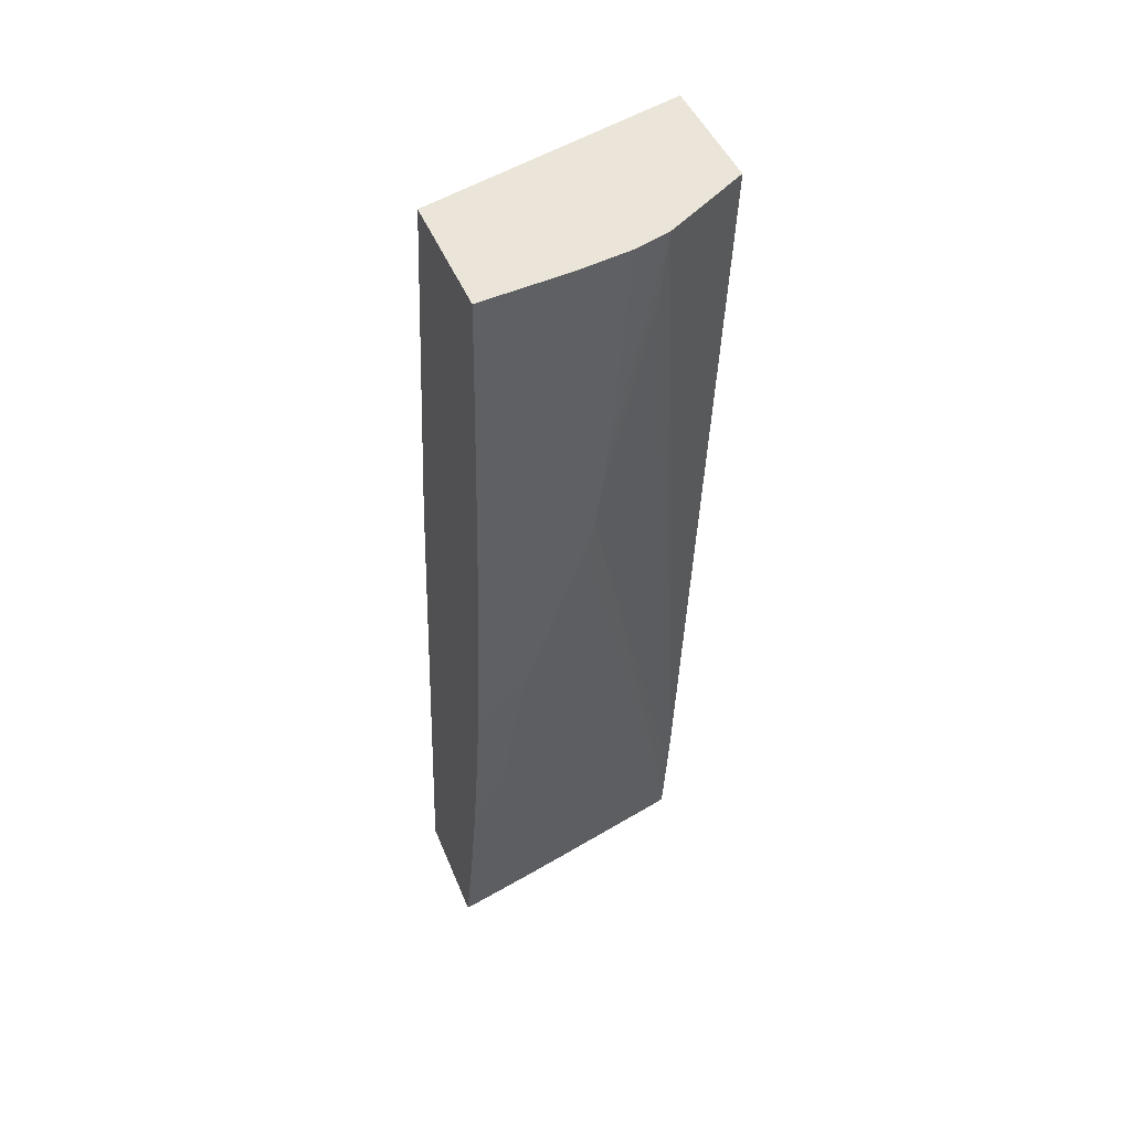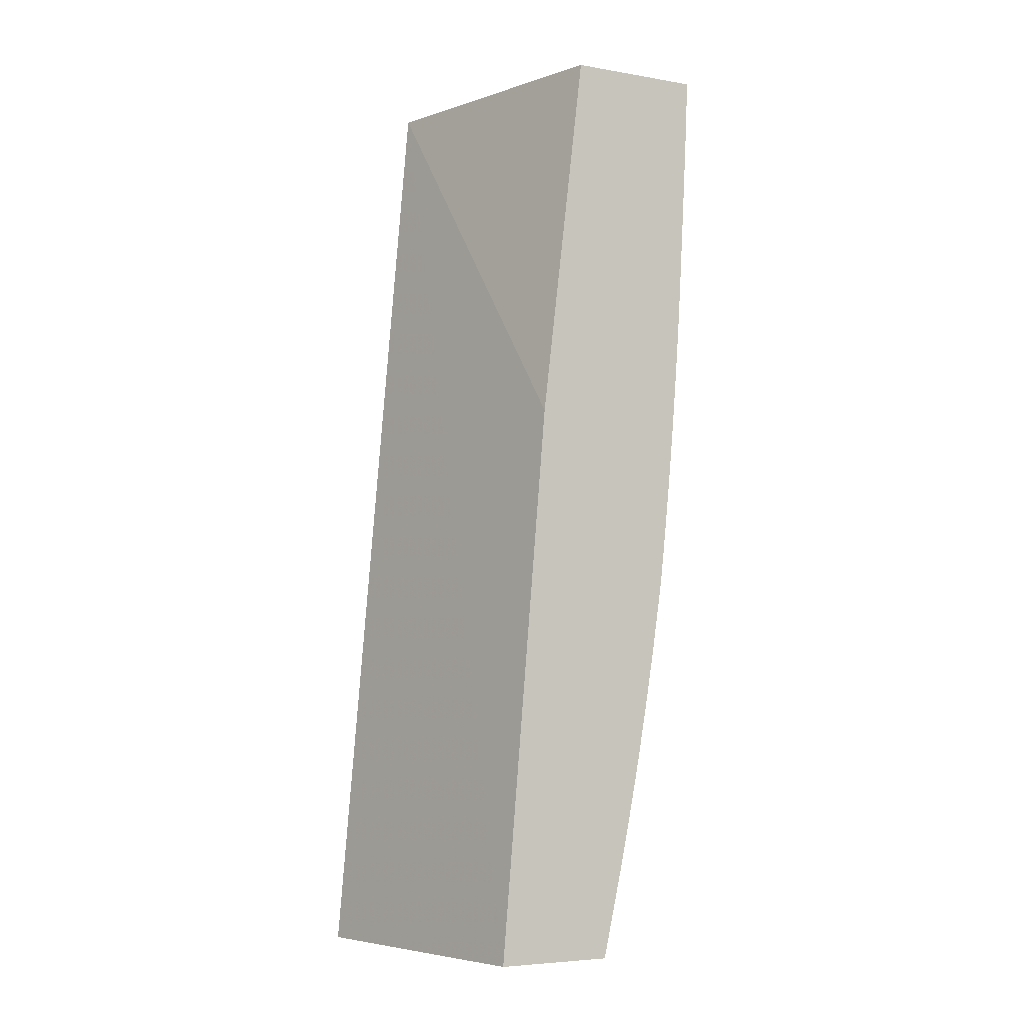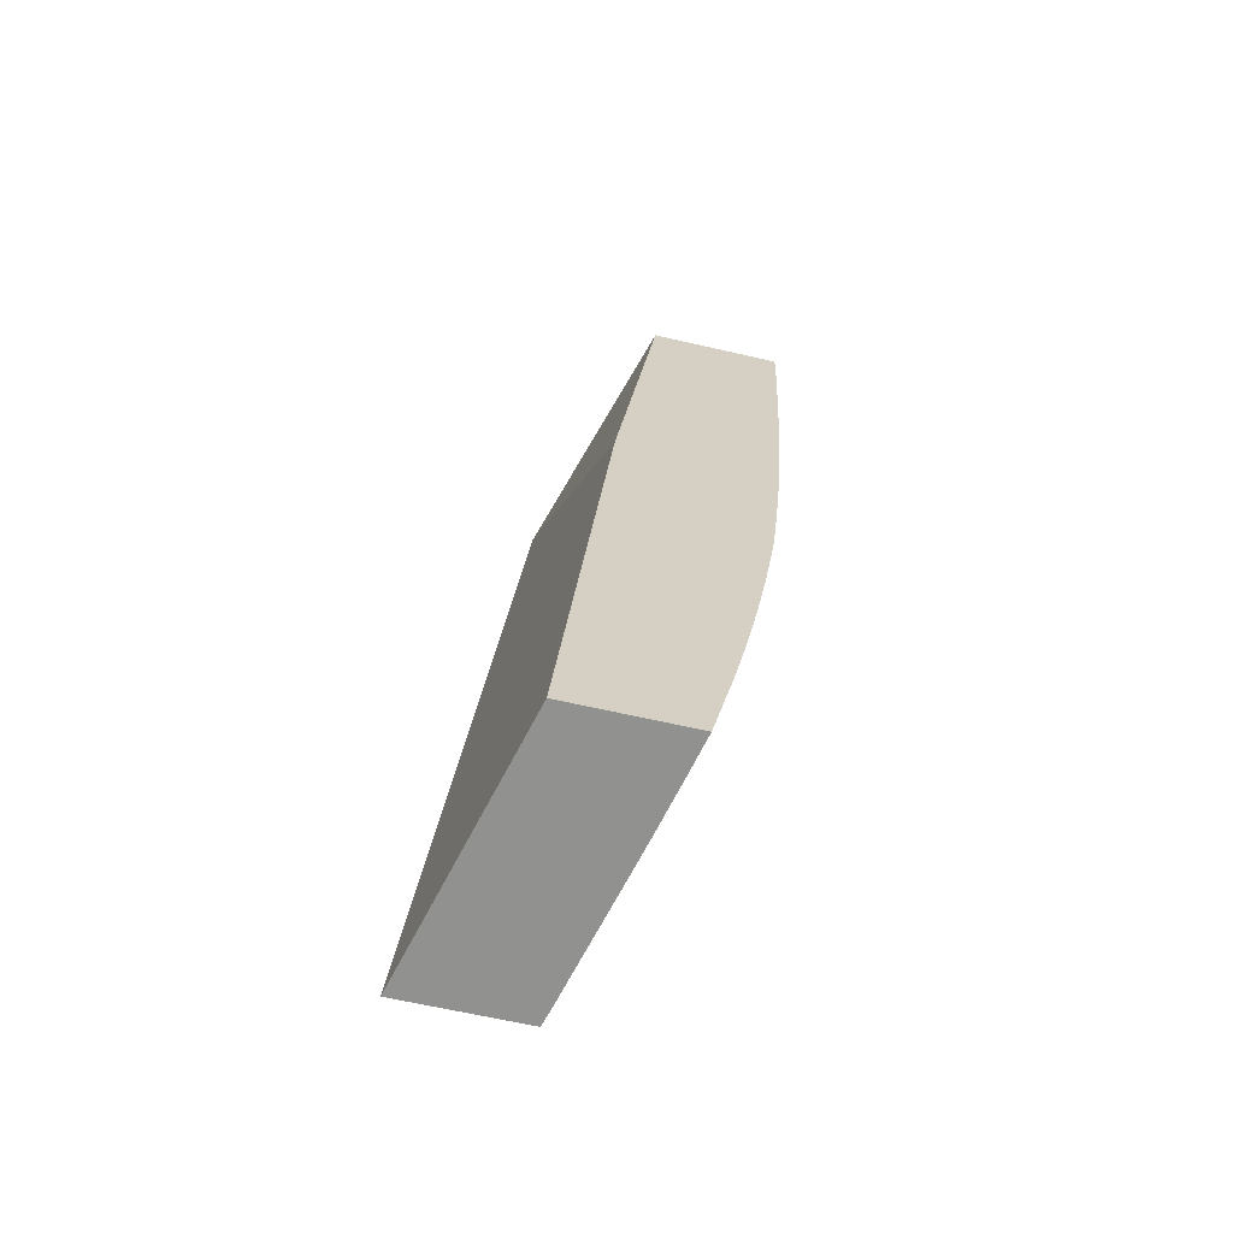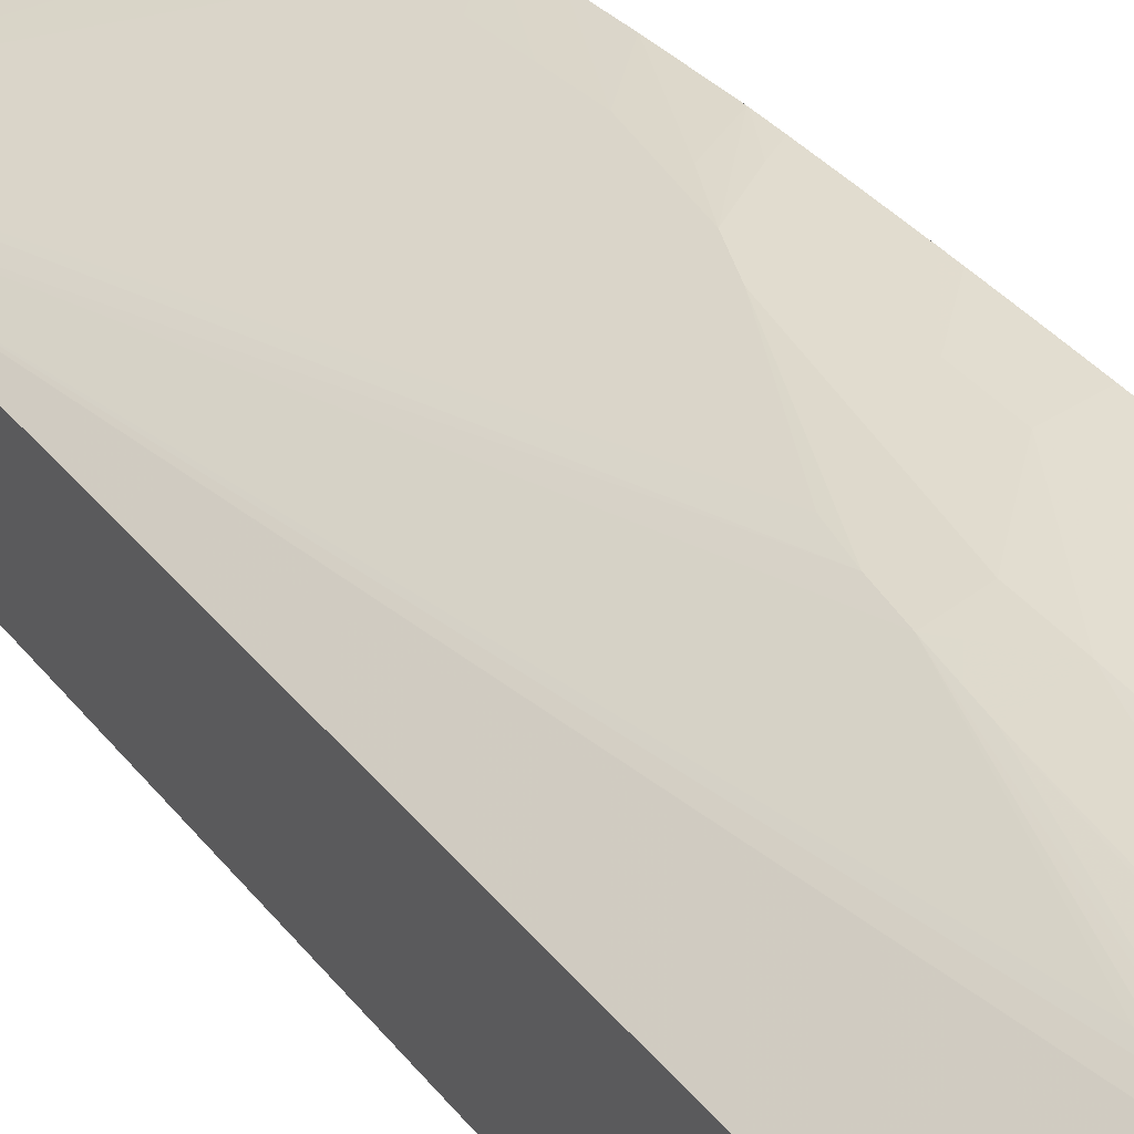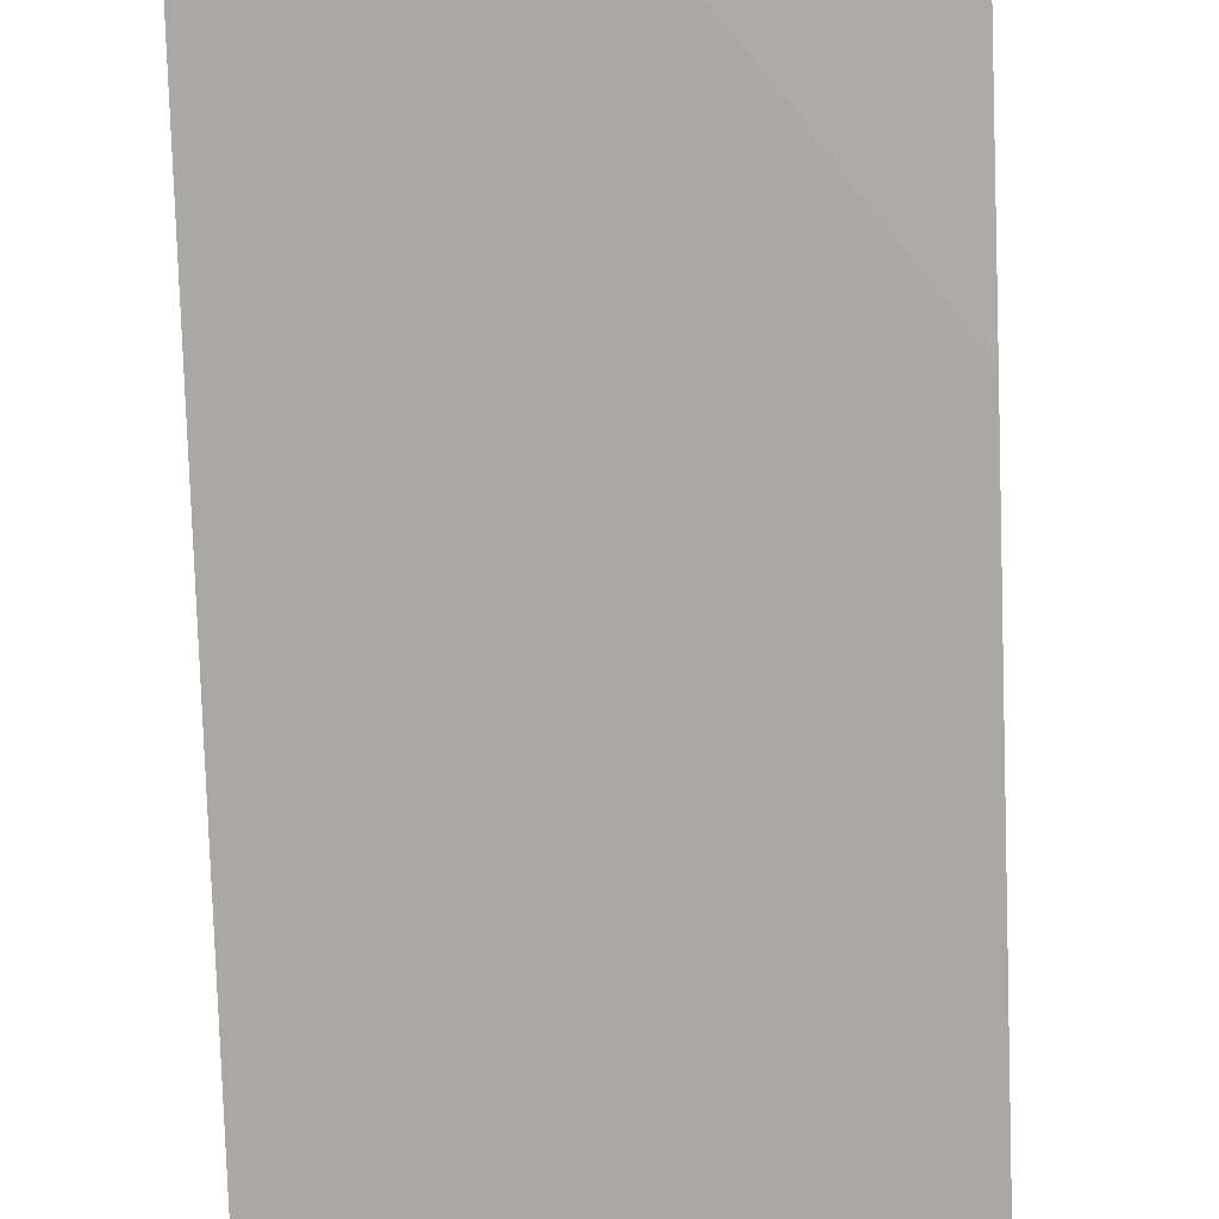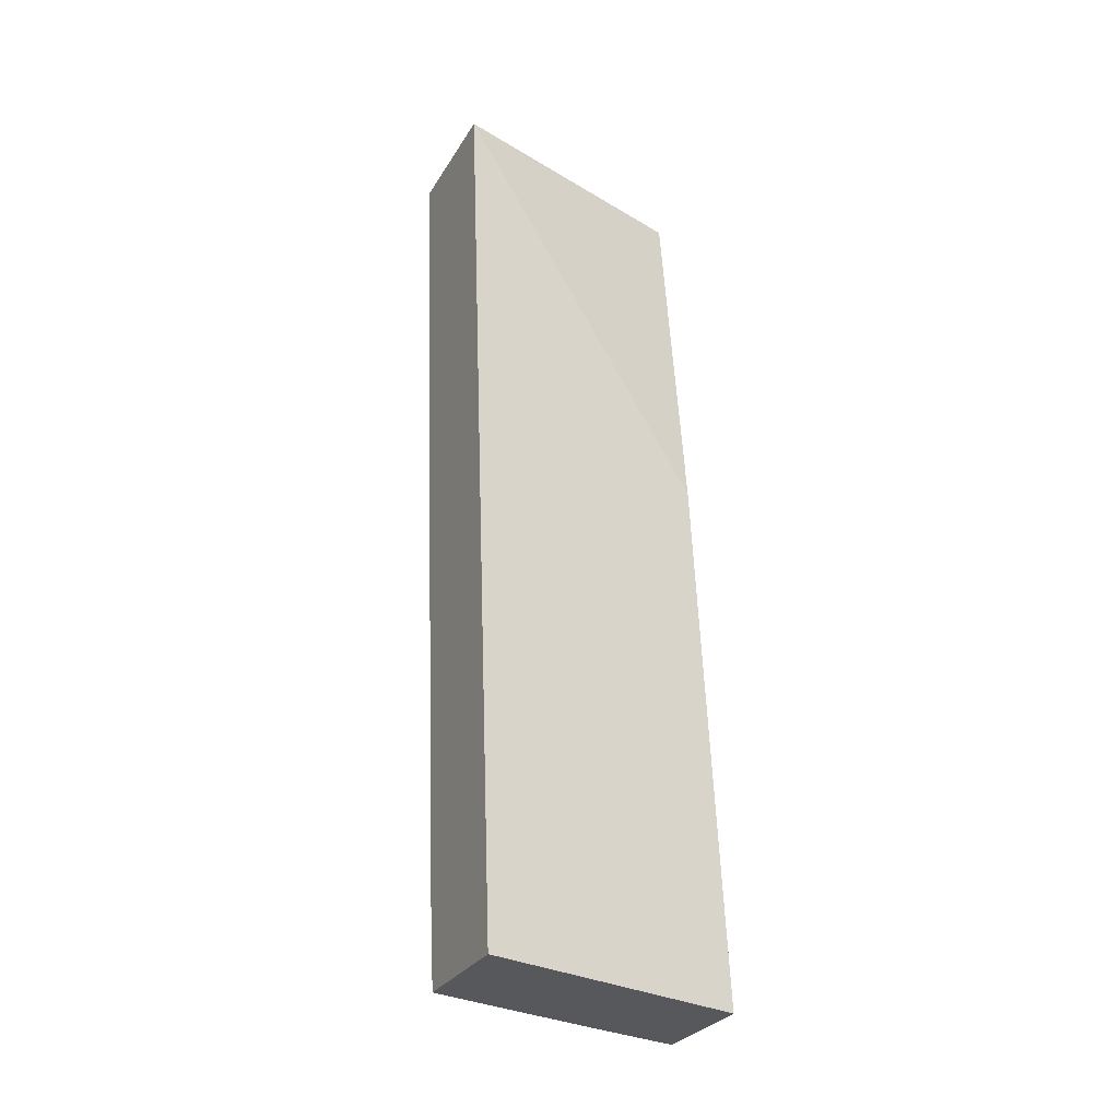
<metadata>
{"format":"obj","ext":"obj","renderer":"f3d","projection":"perspective","resolution":1024,"background":"white","views":[{"elev":45.0,"azim":158.9,"up":"+Z"},{"elev":-5.3,"azim":62.3,"up":"+Z"},{"elev":-65.9,"azim":77.1,"up":"+Z"},{"elev":41.0,"azim":-32.6,"up":"+Y"},{"elev":-70.0,"azim":1.9,"up":"+Y"},{"elev":-28.7,"azim":-25.2,"up":"+Z"}]}
</metadata>
<code>
v -0.03131 0.02504 0.03198
v -0.03131 0.02843 0.03198
v -0.0238 0.02694 0.03198
v -0.03131 0.02728 0.05835
v -0.03086 0.02855 0.03198
v -0.03131 0.02853 0.03272
v -0.02698 0.03226 0.04877
v -0.0256 0.0323 0.04546
v -0.02525 0.03225 0.04446
v -0.02482 0.03193 0.04176
v -0.02482 0.03166 0.04026
v -0.0238 0.03025 0.03198
v -0.0238 0.0283 0.0478
v -0.0238 0.02956 0.05835
v -0.03131 0.03093 0.05835
v -0.02752 0.02938 0.03198
v -0.02482 0.03139 0.03875
v -0.02496 0.03106 0.03712
v -0.02449 0.03091 0.03573
v -0.03131 0.0287 0.03422
v -0.02716 0.03233 0.04977
v -0.02633 0.03262 0.05081
v -0.02482 0.03261 0.0478
v -0.02482 0.03248 0.04629
v -0.02478 0.03235 0.04489
v -0.02424 0.03231 0.04384
v -0.0238 0.03226 0.04289
v -0.0238 0.03225 0.04285
v -0.02478 0.03217 0.04331
v -0.0238 0.03195 0.04074
v -0.0238 0.0317 0.03923
v -0.0238 0.03144 0.03772
v -0.02482 0.03001 0.03198
v -0.02416 0.03081 0.03487
v -0.0238 0.03084 0.03466
v -0.0238 0.03336 0.05835
v -0.02884 0.03244 0.05835
v -0.02884 0.03244 0.05835
v -0.03131 0.03091 0.05818
v -0.02637 0.02965 0.03198
v -0.0238 0.03135 0.0372
v -0.0238 0.03106 0.03573
v -0.03131 0.02887 0.03575
v -0.02728 0.03239 0.05081
v -0.02482 0.03274 0.0493
v -0.02633 0.03273 0.05232
v -0.0238 0.03274 0.0478
v -0.0238 0.03265 0.04677
v -0.0238 0.03261 0.04629
v -0.0238 0.03247 0.04482
v -0.0238 0.03234 0.04359
v -0.0238 0.03218 0.04232
v -0.0238 0.03336 0.05835
v -0.02482 0.03323 0.05835
v -0.02784 0.03276 0.05835
v -0.03131 0.03084 0.05735
v -0.02784 0.03276 0.05835
v -0.02784 0.03266 0.05684
v -0.02743 0.03246 0.05232
v -0.0287 0.03236 0.05684
v -0.02862 0.03231 0.05598
v -0.02482 0.03284 0.05081
v -0.0238 0.03297 0.05081
v -0.0238 0.03286 0.0493
v -0.0238 0.03278 0.04828
v -0.02633 0.03282 0.05383
v -0.0238 0.03329 0.05684
v -0.02633 0.03298 0.05684
v -0.02482 0.03323 0.05835
v -0.02633 0.03304 0.05835
v -0.02633 0.03304 0.05835
v -0.02633 0.03291 0.05533
v -0.02482 0.03293 0.05232
v -0.0238 0.03305 0.05232
v -0.0238 0.03308 0.0528
v -0.0238 0.03324 0.05582
v -0.02482 0.03309 0.05533
v -0.0238 0.03316 0.05431
v -0.0238 0.03314 0.05383
v -0.0238 0.03322 0.05533
f 1 2 5
f 1 5 16
f 1 16 40
f 1 40 33
f 1 33 12
f 1 12 3
f 1 3 4
f 1 4 15
f 1 15 39
f 1 39 56
f 1 56 43
f 1 43 20
f 1 20 6
f 1 6 2
f 2 6 7
f 2 7 8
f 2 8 9
f 2 9 10
f 2 10 11
f 2 11 5
f 3 12 35
f 3 35 42
f 3 42 41
f 3 41 32
f 3 32 31
f 3 31 30
f 3 30 52
f 3 52 28
f 3 28 27
f 3 27 51
f 3 51 50
f 3 50 49
f 3 49 48
f 3 48 47
f 3 47 65
f 3 65 64
f 3 64 63
f 3 63 74
f 3 74 75
f 3 75 79
f 3 79 78
f 3 78 80
f 3 80 76
f 3 76 67
f 3 67 53
f 3 53 36
f 3 36 14
f 3 14 13
f 3 13 4
f 4 13 14
f 4 14 36
f 4 36 54
f 4 54 71
f 4 71 55
f 4 55 37
f 4 37 15
f 5 11 17
f 5 17 18
f 5 18 19
f 5 19 16
f 6 20 21
f 6 21 7
f 7 21 8
f 8 21 22
f 8 22 23
f 8 23 24
f 8 24 25
f 8 25 9
f 9 26 27
f 9 27 28
f 9 28 29
f 9 29 10
f 9 25 26
f 10 29 30
f 10 30 31
f 10 31 32
f 10 32 11
f 11 32 17
f 12 33 34
f 12 34 35
f 15 37 38
f 15 38 39
f 16 19 34
f 16 34 40
f 17 32 18
f 18 41 19
f 18 32 41
f 19 41 42
f 19 42 34
f 20 43 44
f 20 44 21
f 21 44 22
f 22 45 23
f 22 44 46
f 22 46 45
f 23 47 48
f 23 48 49
f 23 49 24
f 23 45 47
f 24 49 25
f 25 49 50
f 25 50 26
f 26 51 27
f 26 50 51
f 28 52 29
f 29 52 30
f 33 40 34
f 34 42 35
f 36 53 54
f 37 55 57
f 37 57 38
f 38 56 39
f 38 57 58
f 38 58 59
f 38 59 44
f 38 44 60
f 38 60 43
f 38 43 56
f 43 60 61
f 43 61 44
f 44 61 60
f 44 59 46
f 45 46 62
f 45 62 63
f 45 63 64
f 45 64 65
f 45 65 47
f 46 59 57
f 46 57 66
f 46 66 62
f 53 67 68
f 53 68 69
f 53 69 54
f 54 69 70
f 54 70 71
f 55 71 70
f 55 70 57
f 57 70 68
f 57 68 72
f 57 72 66
f 57 59 58
f 62 66 73
f 62 73 74
f 62 74 63
f 66 72 75
f 66 75 74
f 66 74 73
f 67 76 77
f 67 77 72
f 67 72 68
f 68 70 69
f 72 77 78
f 72 78 79
f 72 79 75
f 76 80 77
f 77 80 78

</code>
